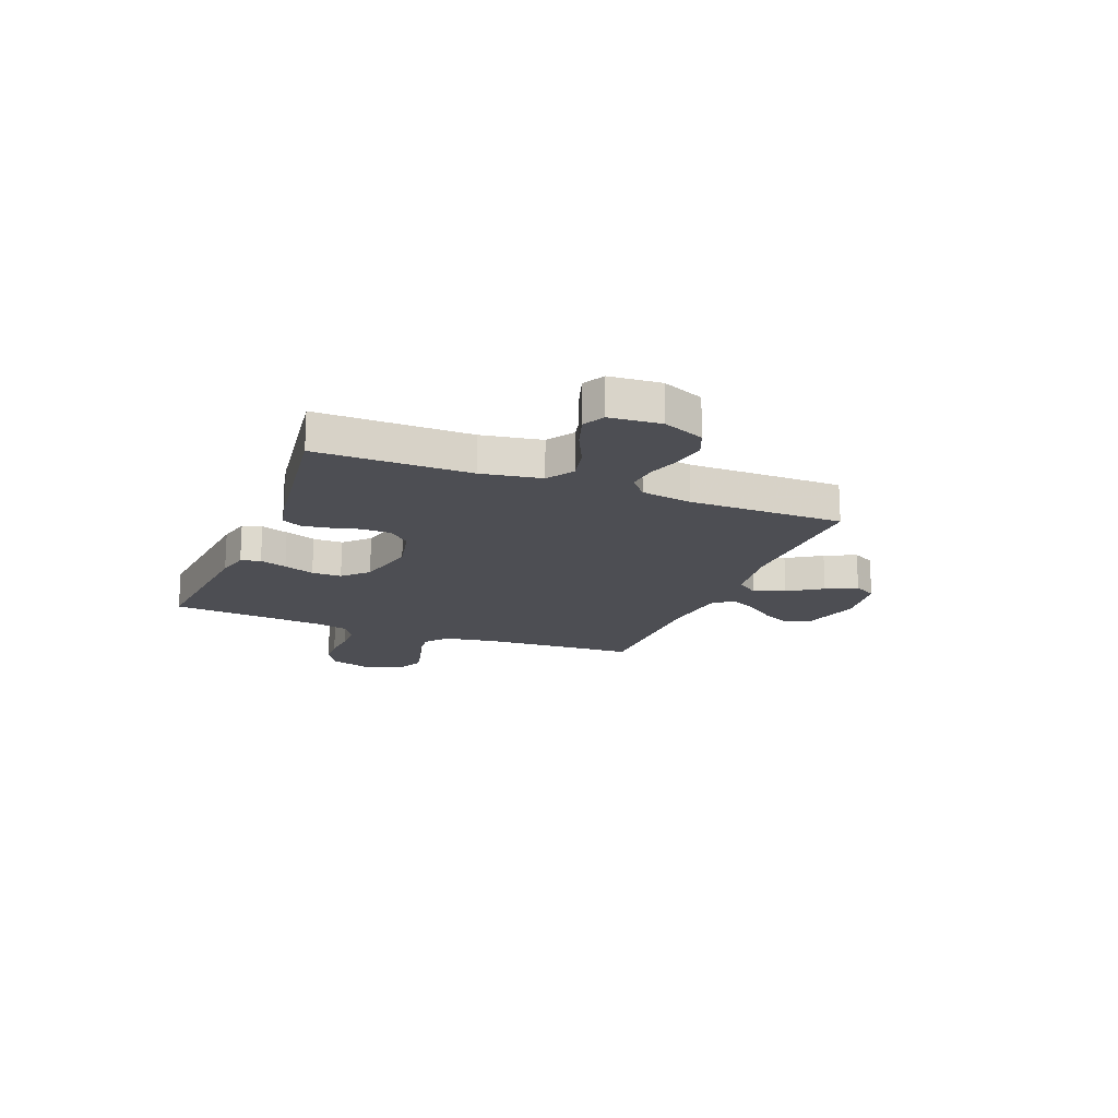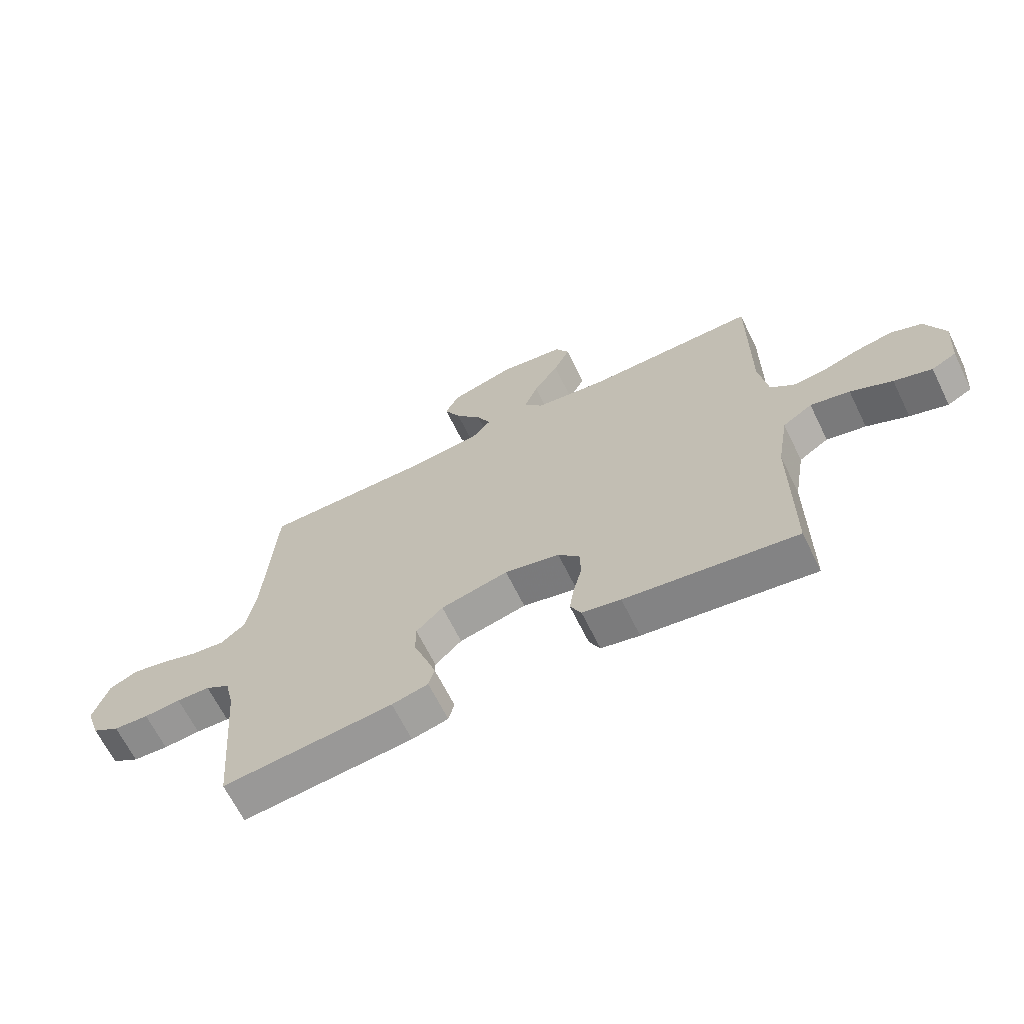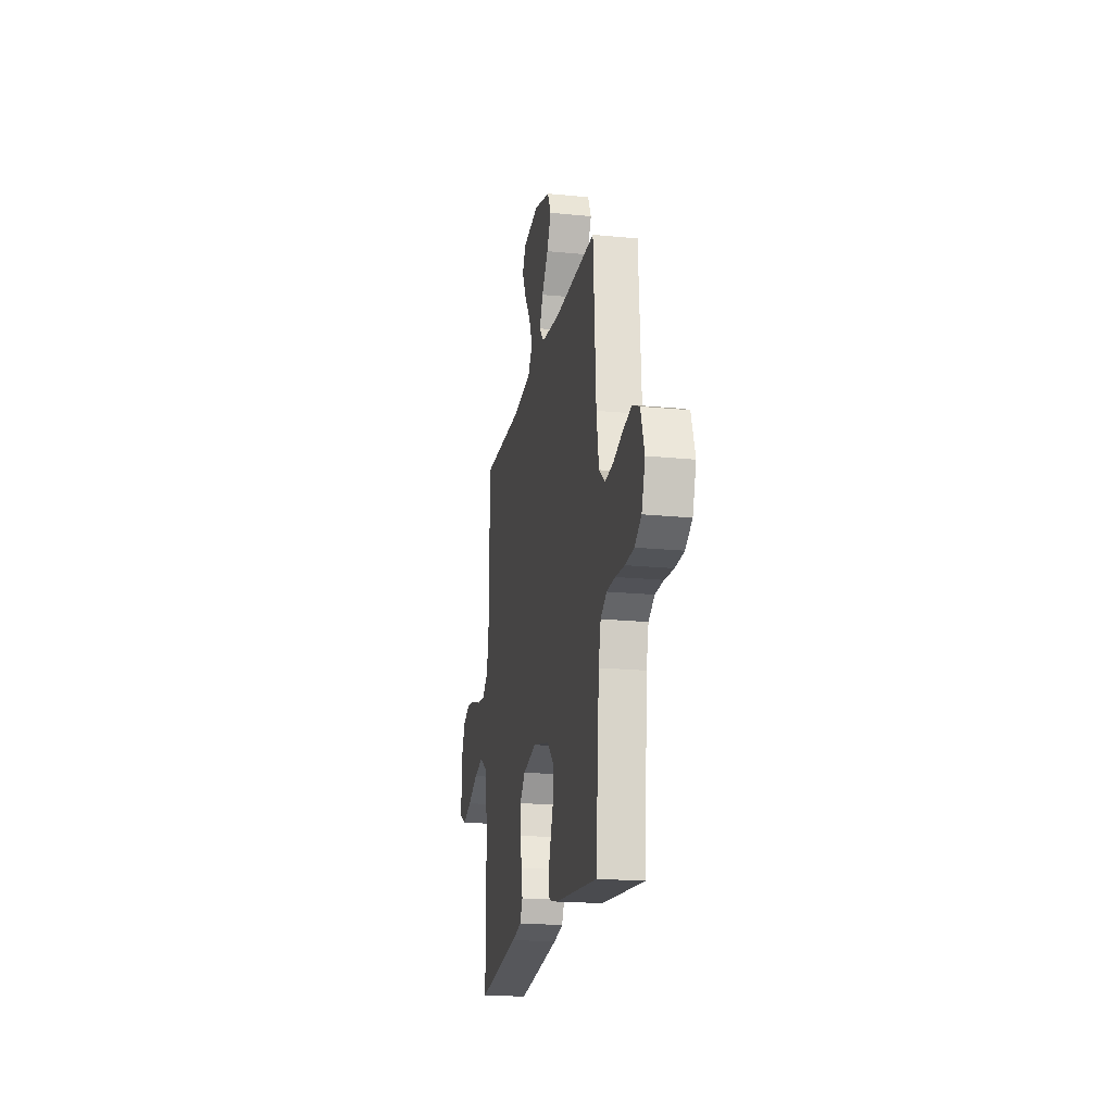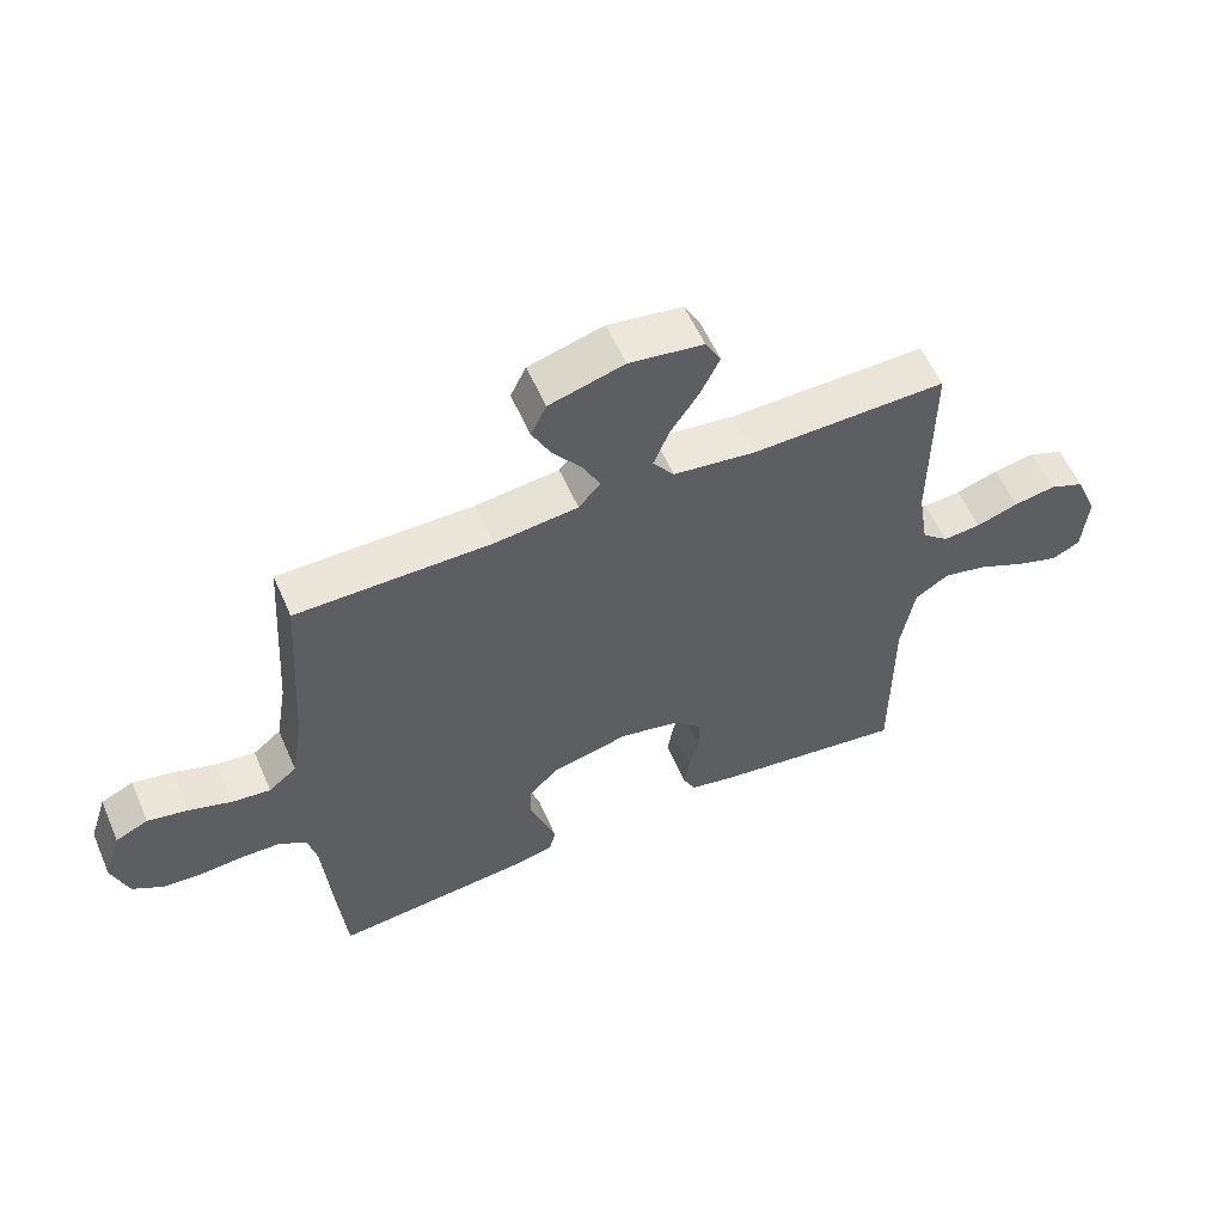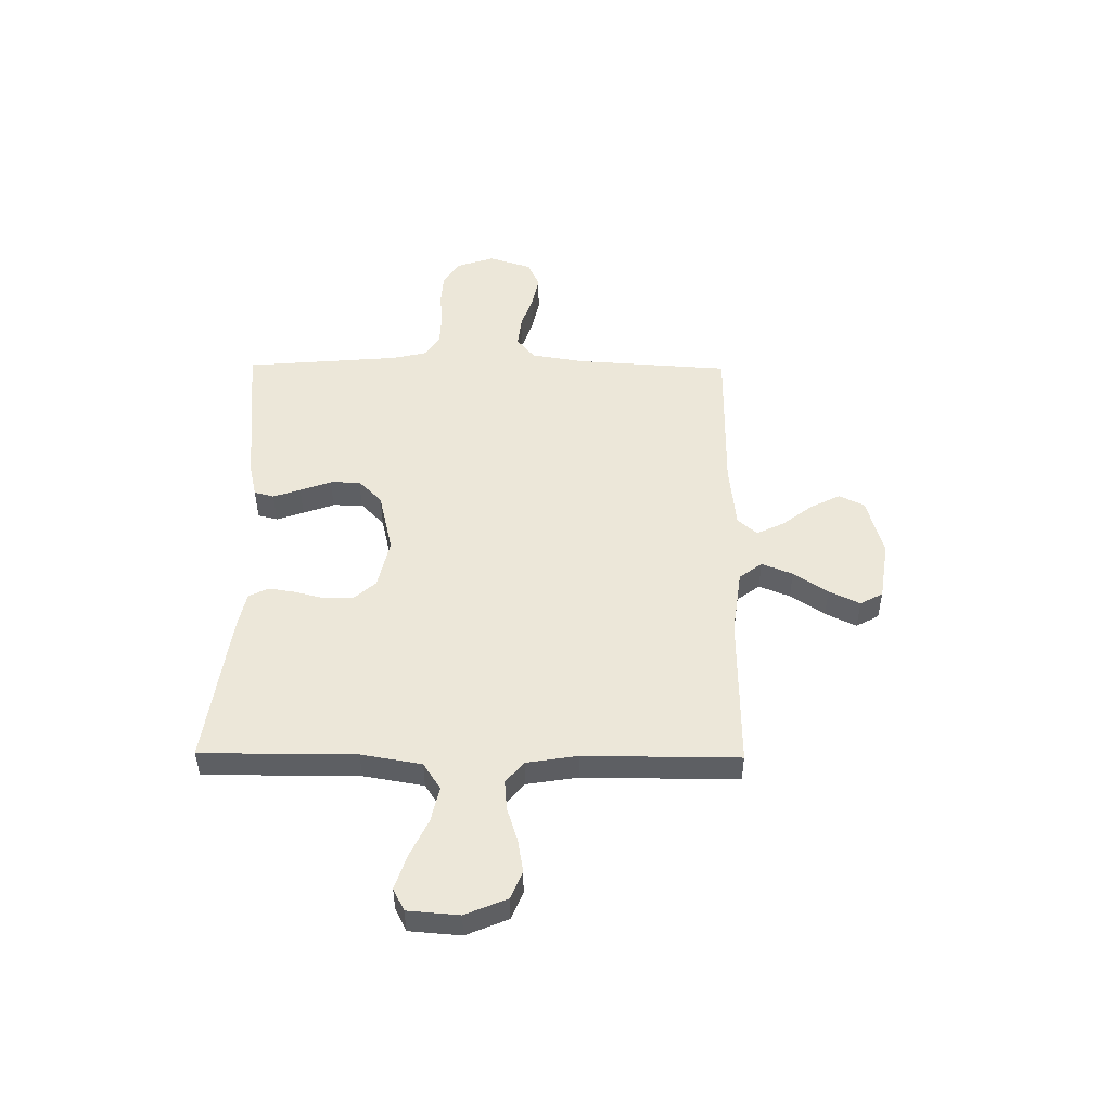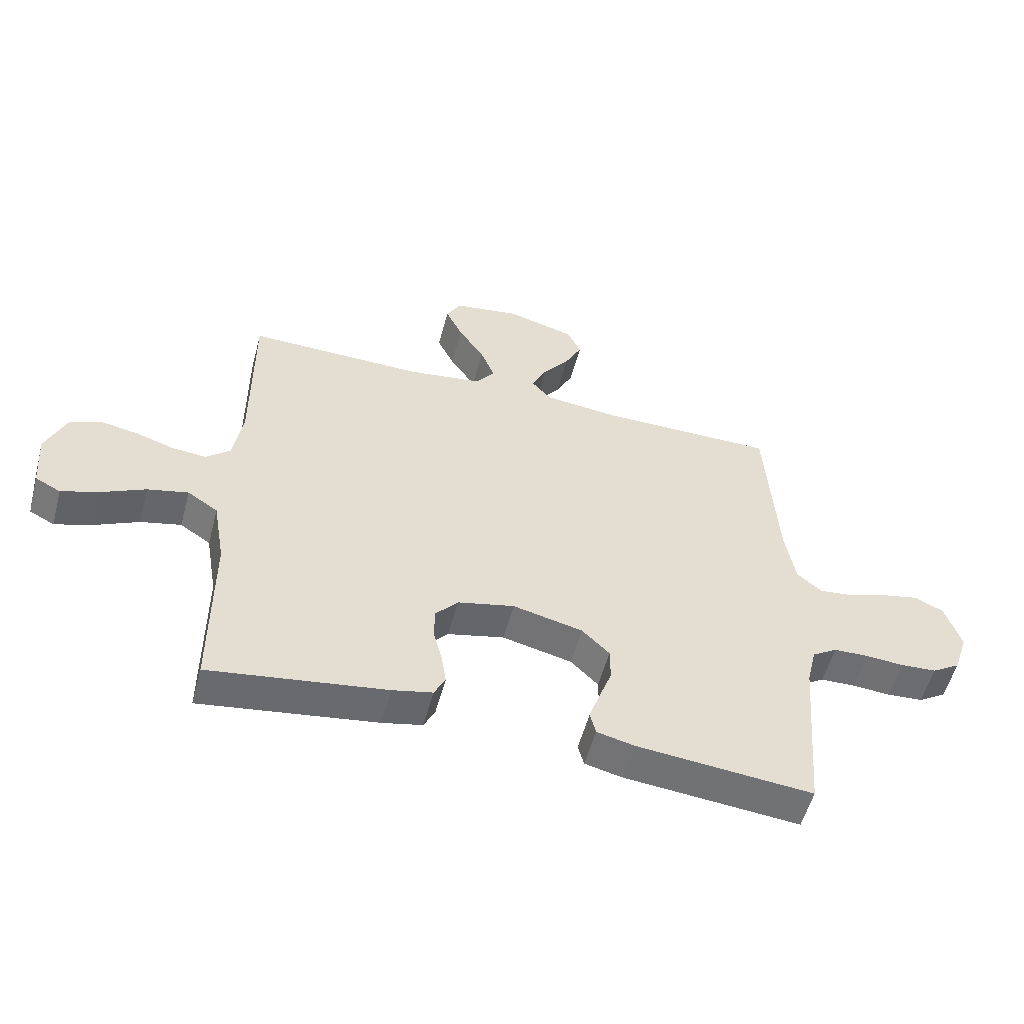
<metadata>
{"format":"obj","ext":"obj","renderer":"f3d","projection":"perspective","resolution":1024,"background":"white","views":[{"elev":-17.3,"azim":-111.7,"up":"+Y"},{"elev":-66.0,"azim":-153.8,"up":"+Z"},{"elev":-19.5,"azim":79.5,"up":"+Z"},{"elev":57.4,"azim":156.5,"up":"+Z"},{"elev":50.0,"azim":-89.4,"up":"+Y"},{"elev":-54.7,"azim":-14.9,"up":"+Z"}]}
</metadata>
<code>
v -0.5 0.07 -0.5
v -0.5 0.07 -0.2
v -0.52 0.07 -0.083
v -0.572 0.07 -0.049
v -0.641 0.07 -0.065
v -0.714 0.07 -0.1
v -0.78 0.07 -0.122
v -0.823 0.07 -0.1
v -0.831 0.07 0
v -0.797 0.07 0.081
v -0.743 0.07 0.103
v -0.679 0.07 0.092
v -0.614 0.07 0.071
v -0.556 0.07 0.066
v -0.515 0.07 0.101
v -0.499 0.07 0.2
v -0.5 0.07 0.5
v -0.2 0.07 0.495
v -0.074 0.07 0.512
v -0.041 0.07 0.556
v -0.065 0.07 0.616
v -0.109 0.07 0.682
v -0.138 0.07 0.742
v -0.114 0.07 0.786
v 0 0.07 0.803
v 0.115 0.07 0.771
v 0.139 0.07 0.722
v 0.11 0.07 0.664
v 0.064 0.07 0.604
v 0.039 0.07 0.552
v 0.072 0.07 0.514
v 0.2 0.07 0.5
v 0.5 0.07 0.5
v 0.519 0.07 0.2
v 0.536 0.07 0.099
v 0.579 0.07 0.064
v 0.638 0.07 0.071
v 0.704 0.07 0.093
v 0.766 0.07 0.106
v 0.816 0.07 0.083
v 0.843 0.07 0
v 0.818 0.07 -0.074
v 0.77 0.07 -0.104
v 0.708 0.07 -0.108
v 0.643 0.07 -0.103
v 0.584 0.07 -0.105
v 0.541 0.07 -0.132
v 0.525 0.07 -0.2
v 0.5 0.07 -0.5
v 0.2 0.07 -0.472
v 0.136 0.07 -0.457
v 0.126 0.07 -0.419
v 0.144 0.07 -0.366
v 0.166 0.07 -0.306
v 0.166 0.07 -0.248
v 0.119 0.07 -0.202
v 0 0.07 -0.174
v -0.097 0.07 -0.196
v -0.135 0.07 -0.239
v -0.136 0.07 -0.294
v -0.121 0.07 -0.352
v -0.113 0.07 -0.404
v -0.132 0.07 -0.442
v -0.2 0.07 -0.457
v -0.5 0 -0.5
v -0.5 0 -0.2
v -0.52 0 -0.083
v -0.572 0 -0.049
v -0.641 0 -0.065
v -0.714 0 -0.1
v -0.78 0 -0.122
v -0.823 0 -0.1
v -0.831 0 0
v -0.797 0 0.081
v -0.743 0 0.103
v -0.679 0 0.092
v -0.614 0 0.071
v -0.556 0 0.066
v -0.515 0 0.101
v -0.499 0 0.2
v -0.5 0 0.5
v -0.2 0 0.495
v -0.074 0 0.512
v -0.041 0 0.556
v -0.065 0 0.616
v -0.109 0 0.682
v -0.138 0 0.742
v -0.114 0 0.786
v 0 0 0.803
v 0.115 0 0.771
v 0.139 0 0.722
v 0.11 0 0.664
v 0.064 0 0.604
v 0.039 0 0.552
v 0.072 0 0.514
v 0.2 0 0.5
v 0.5 0 0.5
v 0.519 0 0.2
v 0.536 0 0.099
v 0.579 0 0.064
v 0.638 0 0.071
v 0.704 0 0.093
v 0.766 0 0.106
v 0.816 0 0.083
v 0.843 0 0
v 0.818 0 -0.074
v 0.77 0 -0.104
v 0.708 0 -0.108
v 0.643 0 -0.103
v 0.584 0 -0.105
v 0.541 0 -0.132
v 0.525 0 -0.2
v 0.5 0 -0.5
v 0.2 0 -0.472
v 0.136 0 -0.457
v 0.126 0 -0.419
v 0.144 0 -0.366
v 0.166 0 -0.306
v 0.166 0 -0.248
v 0.119 0 -0.202
v 0 0 -0.174
v -0.097 0 -0.196
v -0.135 0 -0.239
v -0.136 0 -0.294
v -0.121 0 -0.352
v -0.113 0 -0.404
v -0.132 0 -0.442
v -0.2 0 -0.457
f 64 1 2
f 63 64 2
f 62 63 2
f 61 62 2
f 60 61 2
f 59 60 2 3
f 58 59 3 4
f 57 58 4
f 52 53 54
f 51 52 54
f 50 51 54
f 49 50 54
f 48 49 54
f 47 48 54 55
f 46 47 55 56
f 43 44 45
f 42 43 45
f 41 42 45
f 40 41 45
f 39 40 45
f 38 39 45
f 37 38 45
f 36 37 45 46
f 46 56 57
f 36 46 57
f 35 36 57
f 32 33 34
f 35 57 4
f 34 35 4
f 32 34 4
f 31 32 4
f 27 28 29
f 26 27 29
f 25 26 29
f 24 25 29
f 23 24 29
f 22 23 29
f 21 22 29
f 20 21 29 30
f 16 17 18
f 15 16 18 19
f 11 12 13
f 10 11 13
f 9 10 13
f 8 9 13
f 7 8 13
f 6 7 13
f 5 6 13
f 5 13 14
f 4 5 14 15
f 19 20 30 31
f 4 15 19 31
f 66 65 128
f 66 128 127
f 66 127 126
f 66 126 125
f 66 125 124
f 67 66 124 123
f 68 67 123 122
f 68 122 121
f 118 117 116
f 118 116 115
f 118 115 114
f 118 114 113
f 118 113 112
f 119 118 112 111
f 120 119 111 110
f 109 108 107
f 109 107 106
f 109 106 105
f 109 105 104
f 109 104 103
f 109 103 102
f 109 102 101
f 110 109 101 100
f 121 120 110
f 121 110 100
f 121 100 99
f 98 97 96
f 68 121 99
f 68 99 98
f 68 98 96
f 68 96 95
f 93 92 91
f 93 91 90
f 93 90 89
f 93 89 88
f 93 88 87
f 93 87 86
f 93 86 85
f 94 93 85 84
f 82 81 80
f 83 82 80 79
f 77 76 75
f 77 75 74
f 77 74 73
f 77 73 72
f 77 72 71
f 77 71 70
f 77 70 69
f 78 77 69
f 79 78 69 68
f 95 94 84 83
f 95 83 79 68
f 1 65 66 2
f 2 66 67 3
f 3 67 68 4
f 4 68 69 5
f 5 69 70 6
f 6 70 71 7
f 7 71 72 8
f 8 72 73 9
f 9 73 74 10
f 10 74 75 11
f 11 75 76 12
f 12 76 77 13
f 13 77 78 14
f 14 78 79 15
f 15 79 80 16
f 16 80 81 17
f 17 81 82 18
f 18 82 83 19
f 19 83 84 20
f 20 84 85 21
f 21 85 86 22
f 22 86 87 23
f 23 87 88 24
f 24 88 89 25
f 25 89 90 26
f 26 90 91 27
f 27 91 92 28
f 28 92 93 29
f 29 93 94 30
f 30 94 95 31
f 31 95 96 32
f 32 96 97 33
f 33 97 98 34
f 34 98 99 35
f 35 99 100 36
f 36 100 101 37
f 37 101 102 38
f 38 102 103 39
f 39 103 104 40
f 40 104 105 41
f 41 105 106 42
f 42 106 107 43
f 43 107 108 44
f 44 108 109 45
f 45 109 110 46
f 46 110 111 47
f 47 111 112 48
f 48 112 113 49
f 49 113 114 50
f 50 114 115 51
f 51 115 116 52
f 52 116 117 53
f 53 117 118 54
f 54 118 119 55
f 55 119 120 56
f 56 120 121 57
f 57 121 122 58
f 58 122 123 59
f 59 123 124 60
f 60 124 125 61
f 61 125 126 62
f 62 126 127 63
f 63 127 128 64
f 64 128 65 1

</code>
